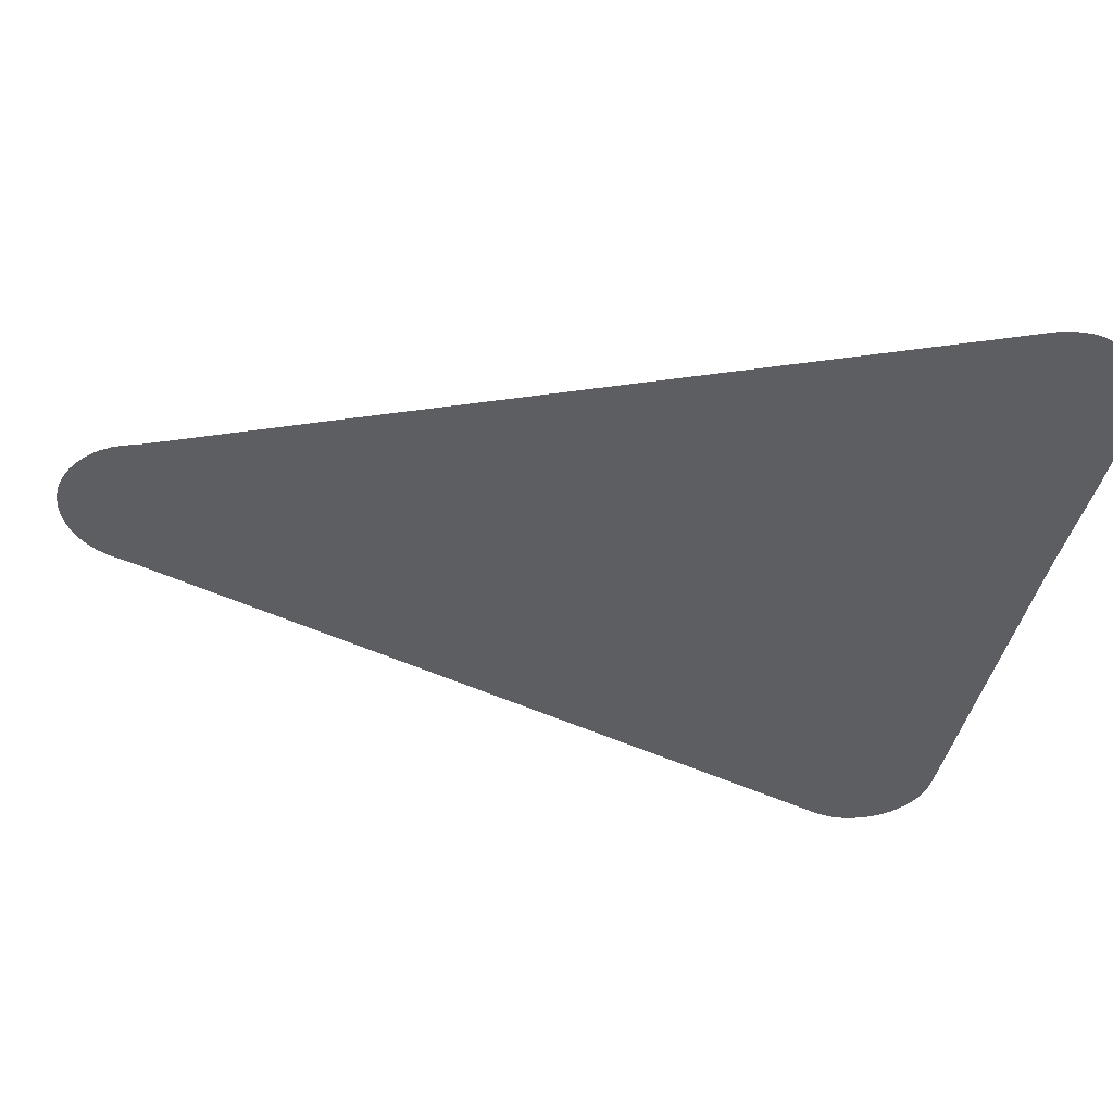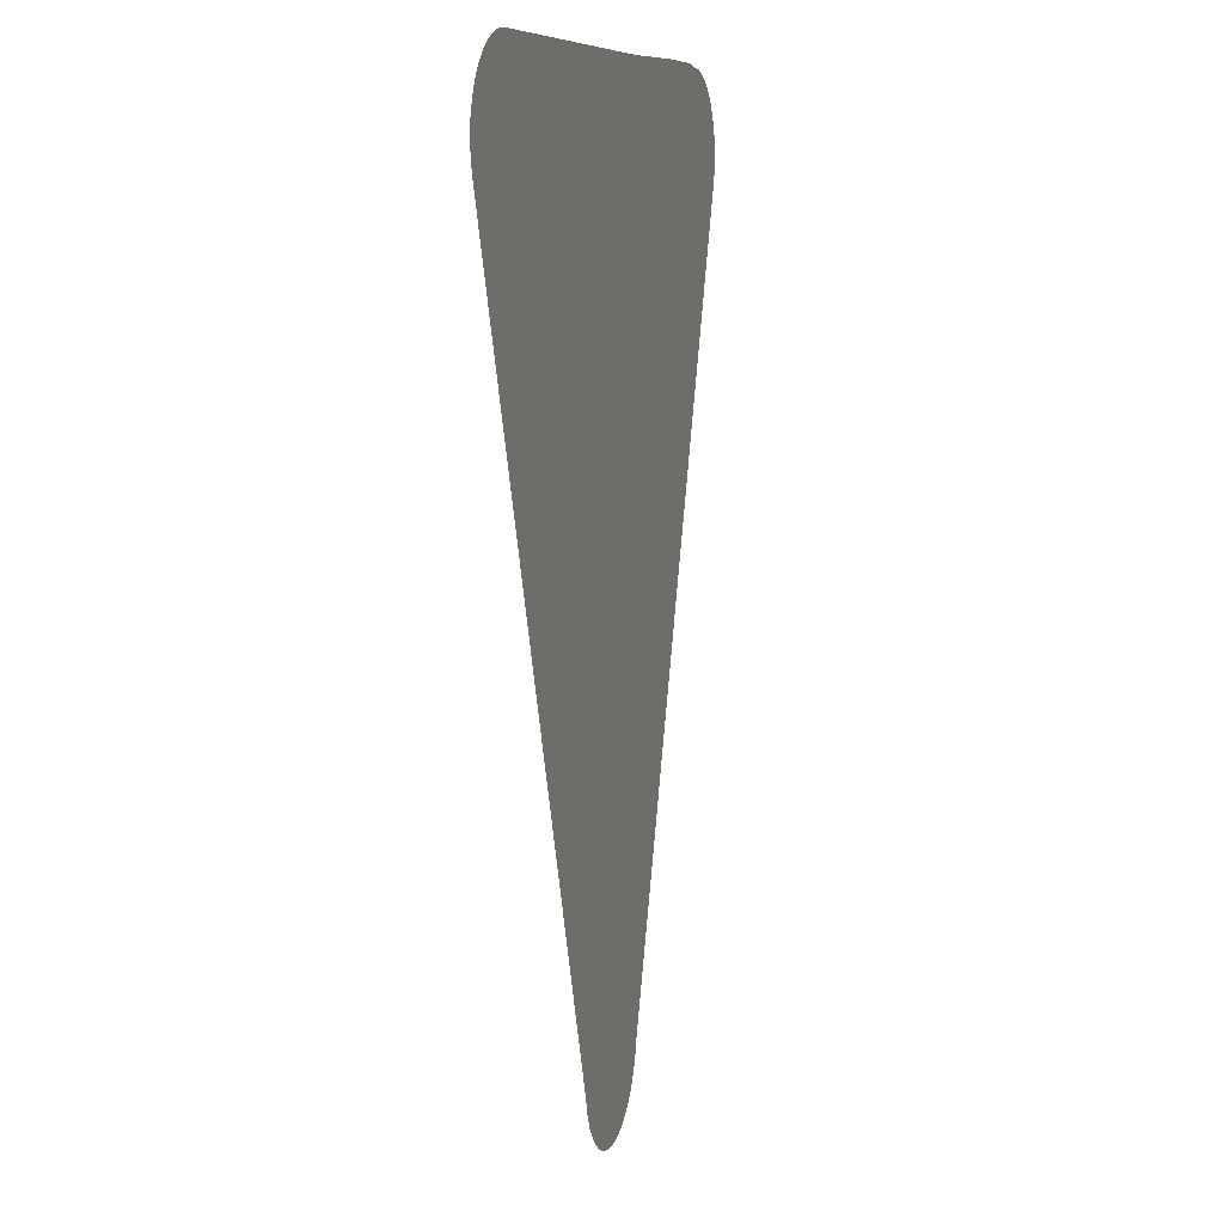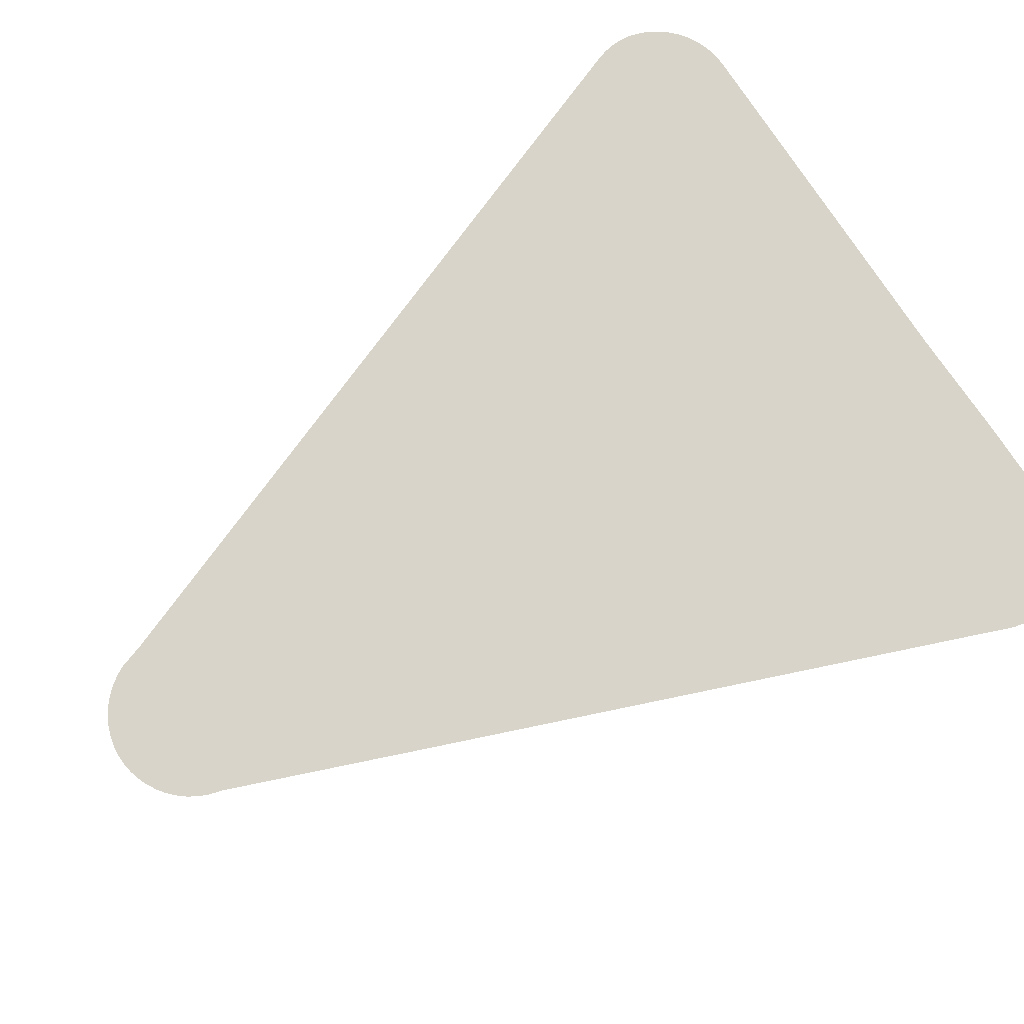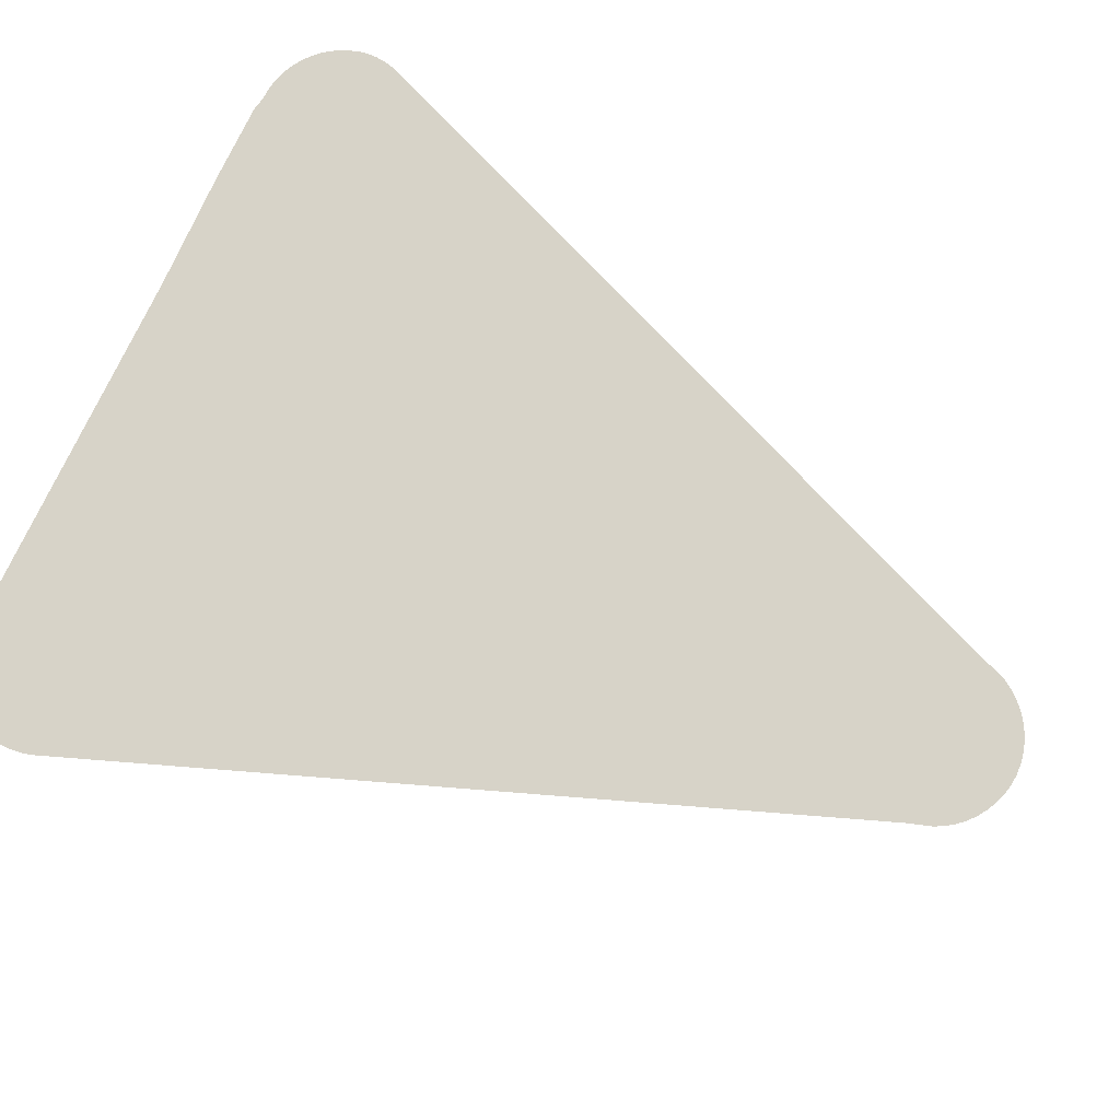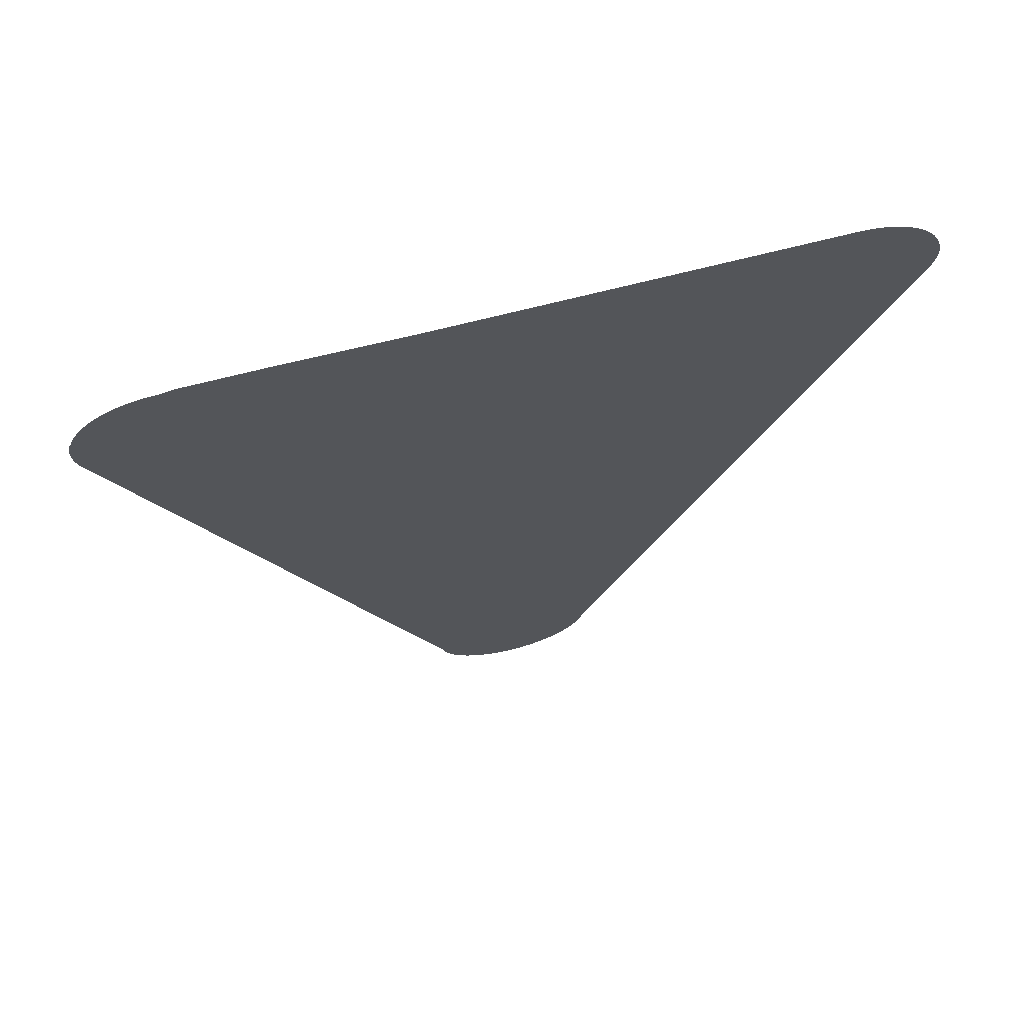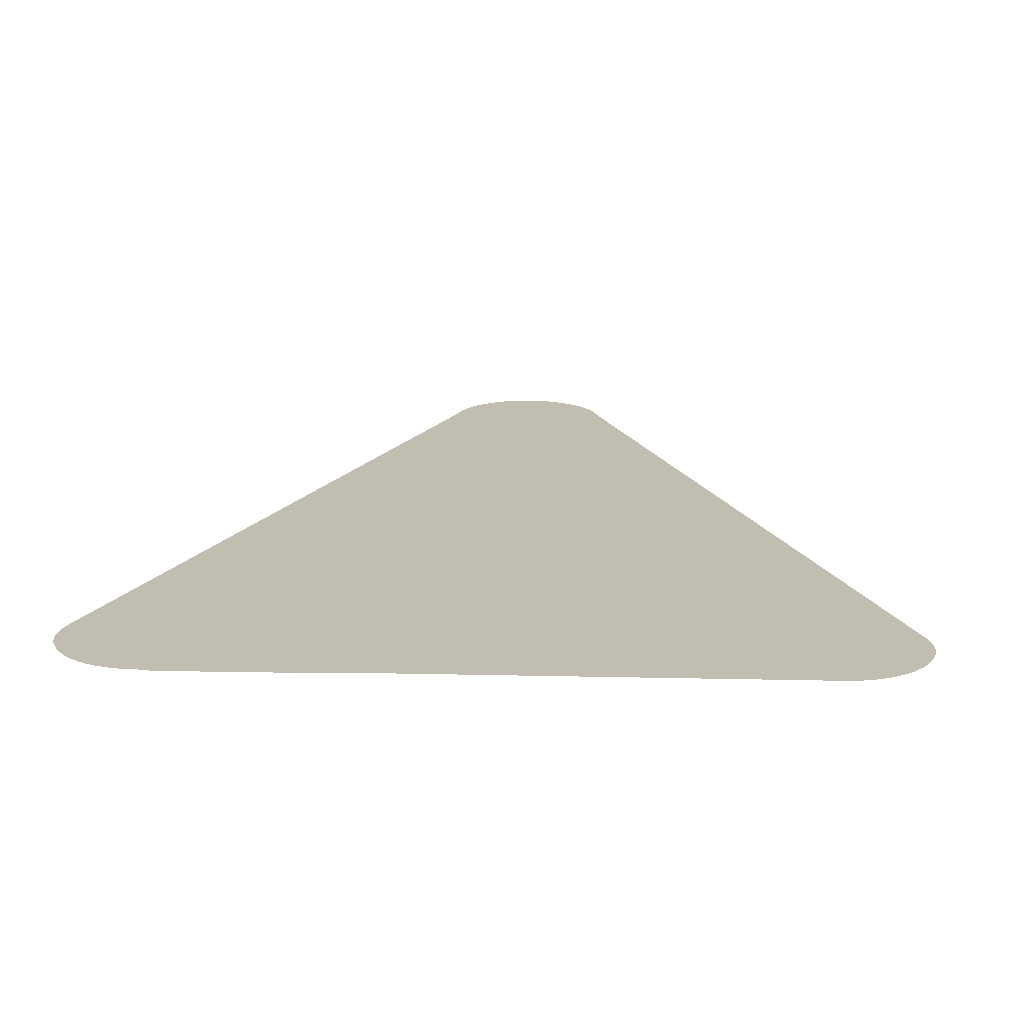
<metadata>
{"format":"obj","ext":"obj","renderer":"f3d","projection":"perspective","resolution":1024,"background":"white","views":[{"elev":-39.3,"azim":79.0,"up":"+Z"},{"elev":8.3,"azim":-75.1,"up":"+Y"},{"elev":75.3,"azim":57.1,"up":"+Z"},{"elev":76.8,"azim":-64.4,"up":"+Z"},{"elev":69.4,"azim":165.6,"up":"+Y"},{"elev":17.0,"azim":-177.4,"up":"+Z"}]}
</metadata>
<code>
v -54.57 21.75 30.38
v -54.63 21.94 30.38
v -54.66 22.14 30.38
v -54.66 22.33 30.38
v -54.64 22.52 30.38
v -54.61 22.61 30.38
v -54.6 22.66 30.38
v -54.54 22.84 30.38
v -54.45 23.01 30.38
v -54.35 23.17 30.38
v -54.22 23.32 30.38
v -54.08 23.45 30.38
v -53.93 23.56 30.38
v -53.76 23.66 30.38
v -53.58 23.74 30.38
v -53.39 23.79 30.38
v -53.2 23.83 30.38
v -53 23.84 30.38
v -45.59 23.84 30.38
v -43.25 23.89 30.38
v -41.63 23.89 30.38
v -41.34 23.84 30.38
v -41.23 23.84 30.38
v -41.03 23.82 30.38
v -40.84 23.77 30.38
v -40.65 23.71 30.38
v -40.48 23.62 30.38
v -40.31 23.52 30.38
v -40.16 23.39 30.38
v -40.03 23.26 30.38
v -39.91 23.11 30.38
v -39.82 22.94 30.38
v -39.74 22.76 30.38
v -39.73 22.71 30.38
v -39.69 22.63 30.38
v -39.66 22.44 30.38
v -39.65 22.25 30.38
v -39.66 22.05 30.38
v -39.7 21.86 30.38
v -39.77 21.67 30.38
v -39.92 21.29 30.38
v -44.07 10.53 30.38
v -45.5 6.858 30.38
v -45.57 6.601 30.38
v -45.58 6.586 30.38
v -45.67 6.391 30.38
v -45.78 6.211 30.38
v -45.91 6.049 30.38
v -46.06 5.905 30.38
v -46.23 5.781 30.38
v -46.41 5.677 30.38
v -46.6 5.596 30.38
v -46.79 5.538 30.38
v -47 5.504 30.38
v -47.2 5.497 30.38
v -47.41 5.515 30.38
v -47.61 5.559 30.38
v -47.8 5.627 30.38
v -47.99 5.718 30.38
v -48.16 5.83 30.38
v -48.32 5.963 30.38
v -48.47 6.115 30.38
v -48.59 6.284 30.38
v -48.69 6.47 30.38
v -48.7 6.503 30.38
v -48.85 6.942 30.38
f 6 4 3
f 6 5 4
f 6 3 2
f 43 66 65
f 1 6 2
f 8 7 6
f 9 8 6
f 10 9 6
f 1 10 6
f 1 11 10
f 1 12 11
f 1 13 12
f 1 14 13
f 1 15 14
f 1 16 15
f 1 17 16
f 1 18 17
f 1 19 18
f 1 42 19
f 37 36 34
f 38 34 39
f 34 33 32
f 22 24 23
f 40 28 27
f 30 40 34
f 31 34 32
f 30 34 31
f 39 34 40
f 34 38 37
f 40 30 29
f 28 40 29
f 34 36 35
f 26 40 27
f 26 25 40
f 40 25 24
f 22 40 24
f 22 41 40
f 22 21 41
f 41 21 20
f 19 41 20
f 19 42 41
f 1 66 42
f 42 66 43
f 43 45 44
f 49 48 45
f 45 47 46
f 45 48 47
f 50 49 45
f 43 50 45
f 43 51 50
f 53 52 57
f 57 52 58
f 56 54 53
f 56 55 54
f 57 56 53
f 58 52 51
f 59 58 51
f 65 59 51
f 61 60 65
f 65 64 63
f 62 65 63
f 62 61 65
f 65 60 59
f 43 65 51

</code>
